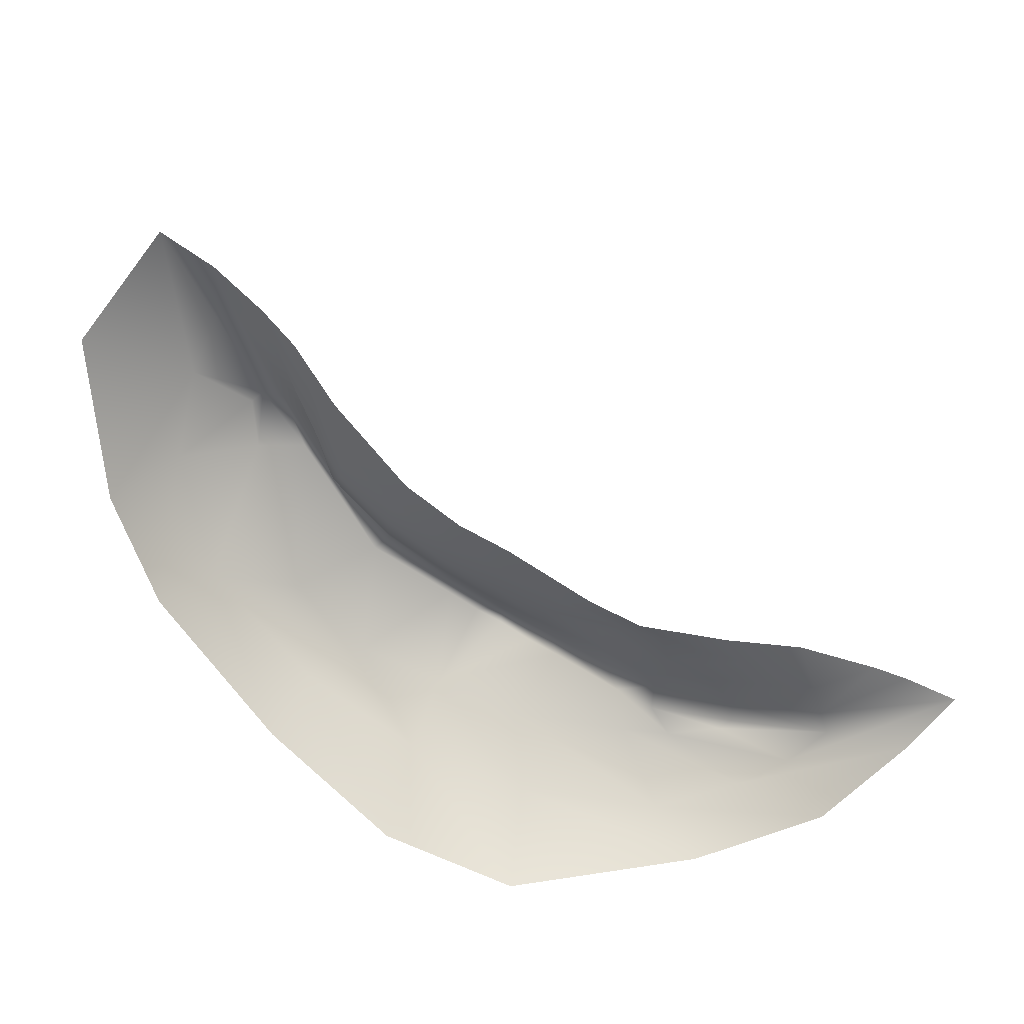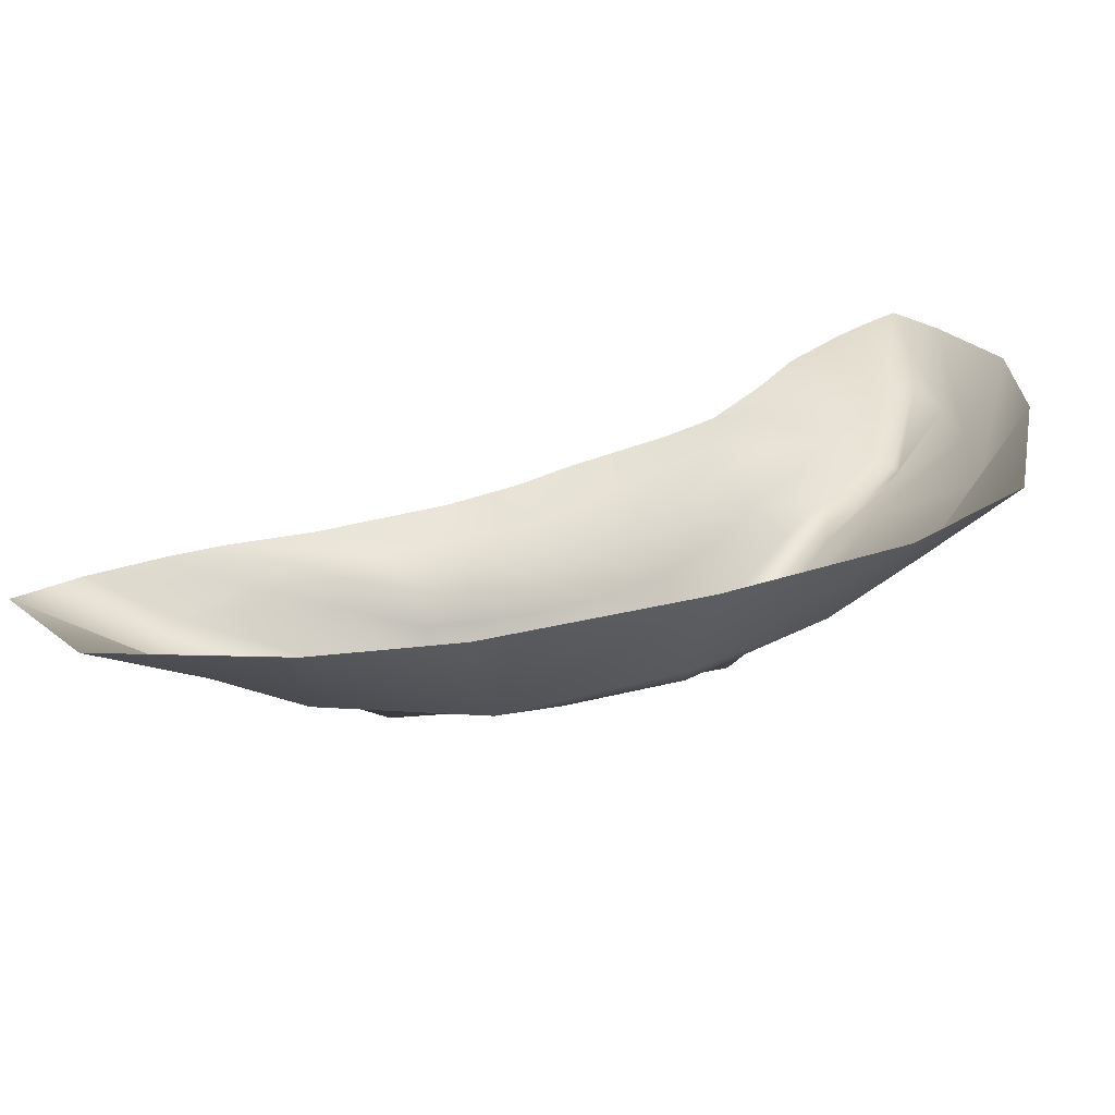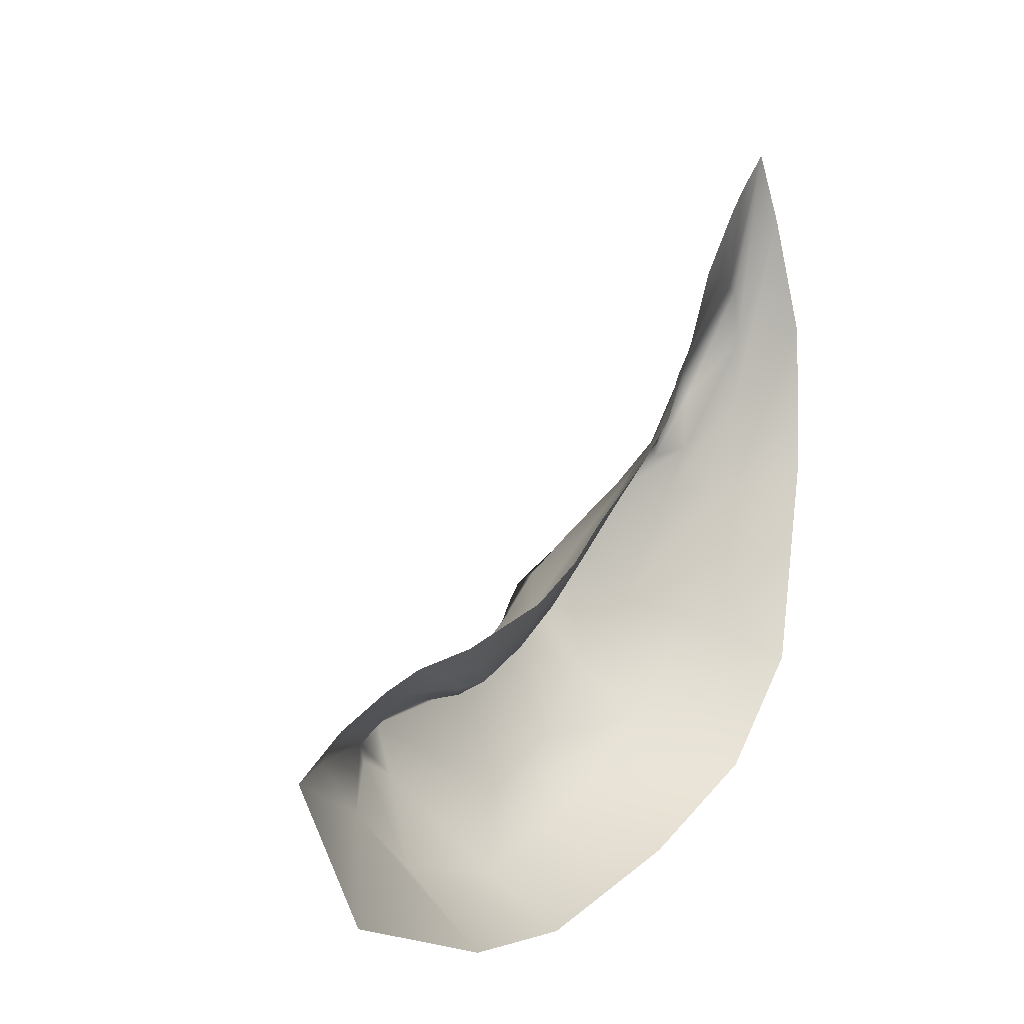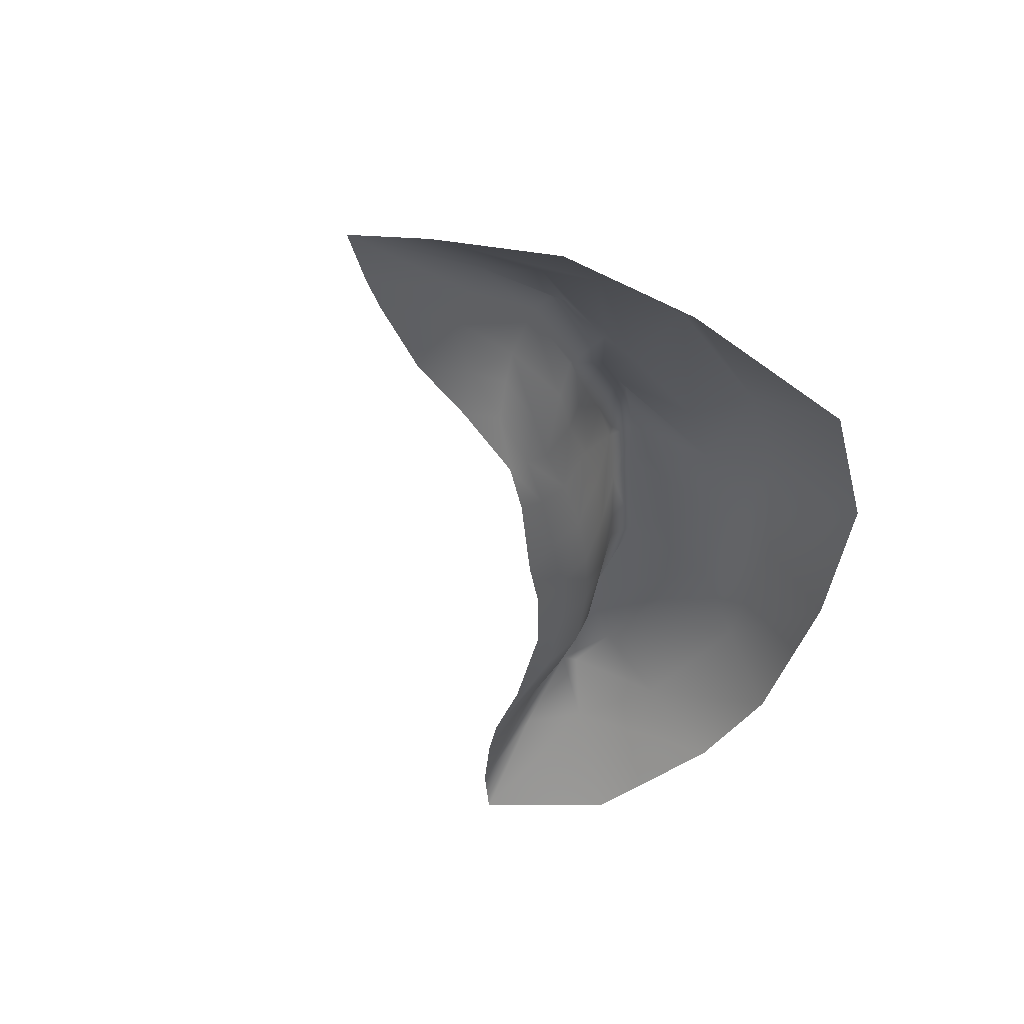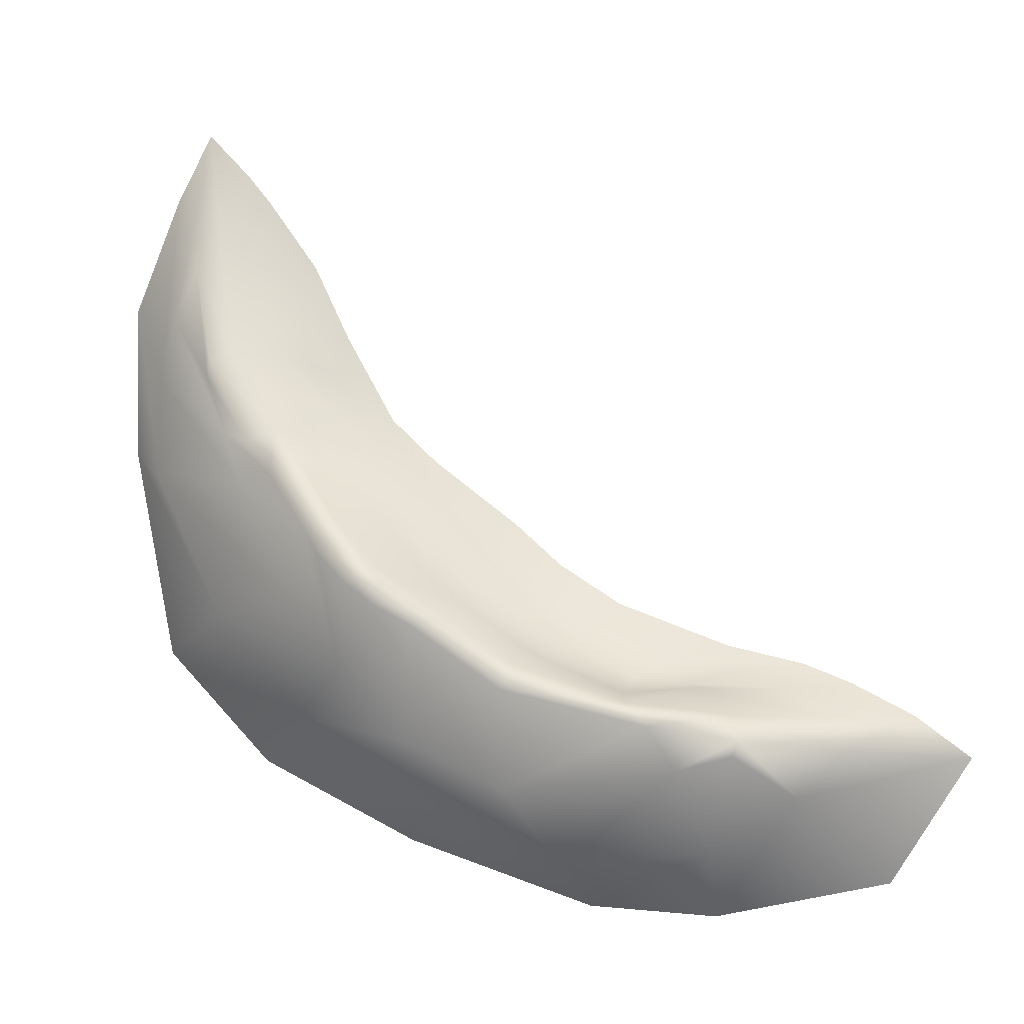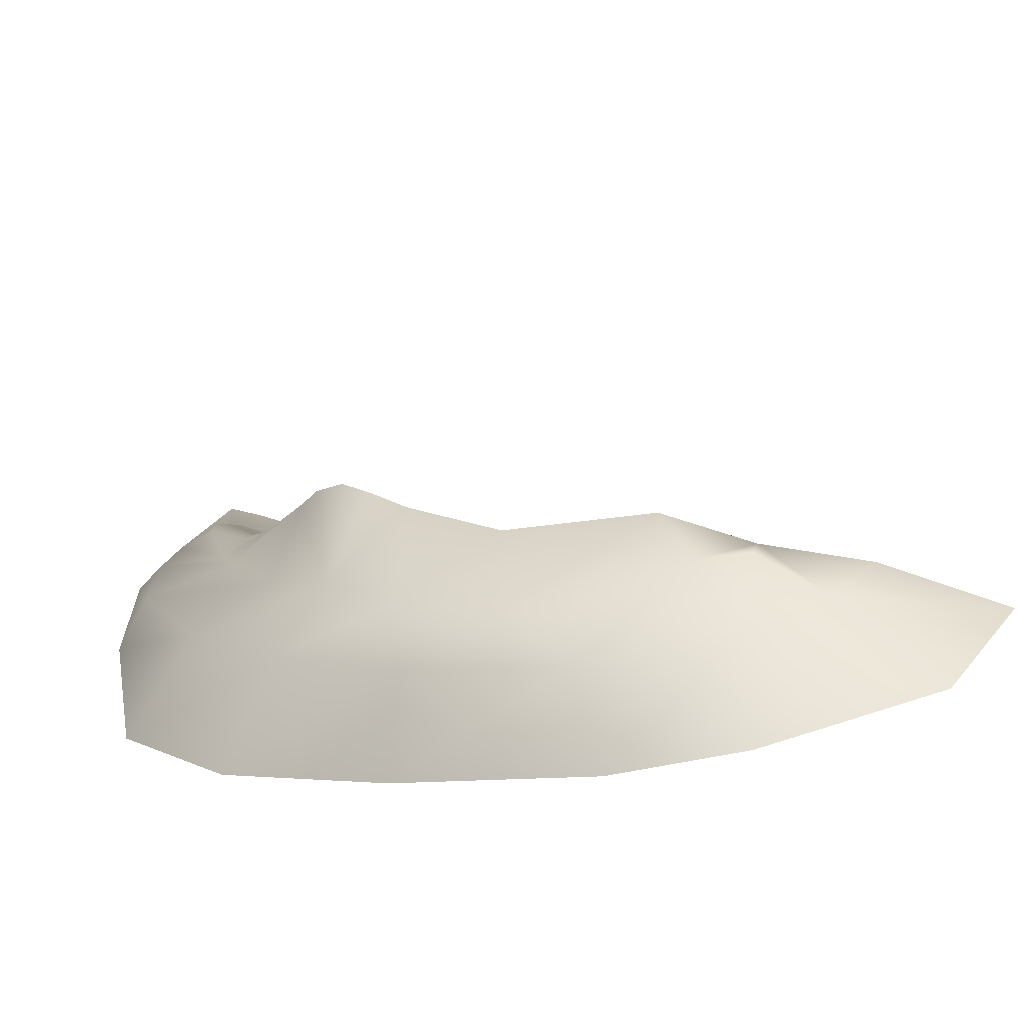
<metadata>
{"format":"obj","ext":"obj","renderer":"f3d","projection":"perspective","resolution":1024,"background":"white","views":[{"elev":-76.0,"azim":-70.0,"up":"+Y"},{"elev":-68.9,"azim":4.3,"up":"+Z"},{"elev":-2.8,"azim":-55.9,"up":"+Z"},{"elev":-39.2,"azim":57.9,"up":"+Y"},{"elev":-1.1,"azim":-165.0,"up":"+Z"},{"elev":-67.3,"azim":-167.5,"up":"+Z"}]}
</metadata>
<code>
g rockD001_geo
v 7.287 0.7109 5.223
v 6.667 1.612 2.838
v 7.723 0.8719 4.153
v 5.089 2.162 0.8435
v 5.706 1.848 1.497
v 5.137 1.617 1.751
v 4.296 2.002 0.7873
v 3.389 2.57 -0.214
v 4.017 3.034 -0.3139
v 2.441 2.948 -1.149
v 3.572 3.44 -0.8421
v 2.966 3.682 -1.37
v 2.425 3.556 -1.804
v 2.765 1.721 -0.2178
v 3.622 1.387 0.7772
v 1.327 2.825 -2.013
v 1.723 3.267 -2.238
v -0.04728 2.941 -3.503
v 4.598 1.151 1.671
v 6.142 1.437 3.37
v 2.292 0.9533 0.03605
v 3.122 0.8151 1.061
v 1.843 1.932 -1.155
v 0.794 1.876 -2.003
v 1.328 1.04 -0.9797
v 0.2699 1.033 -1.889
v -0.2498 2.613 -3.021
v -0.5295 1.743 -2.903
v -2.446 2.385 -3.756
v -2.968 2.95 -4.177
v -0.9682 0.9733 -2.699
v -2.219 1.574 -3.612
v -4.41 1.701 -4.009
v -4.623 2.089 -4.481
v -6.68 1.352 -4.698
v -3.726 1.101 -3.512
v -2.318 0.88 -3.332
v -6.376 0.8863 -4.107
v -3.331 0.7427 -3.448
v -7.846 4.644e-08 -4.08
v -8.963 4.644e-08 -4.899
v -5.303 0.5524 -3.548
v -6.593 4.644e-08 -3.444
v -4.279 0.3978 -3.201
v -5.638 4.644e-08 -3.068
v -3.022 0.4106 -2.957
v -4.076 4.644e-08 -2.713
v -1.484 0.4376 -2.29
v -1.814 -0.02129 -1.873
v -0.2078 0.4591 -1.488
v -0.5473 -0.02129 -1.068
v 0.8723 0.4593 -0.5603
v 0.3903 -0.0205 -0.2366
v 2.143 4.644e-08 1.096
v 2.103 0.4324 0.5313
v 3.097 4.644e-08 1.989
v 3.125 0.3828 1.573
v 4.073 0.3515 2.848
v 4.099 4.644e-08 3.747
v 4.101 0.6923 2.02
v 4.942 0.3329 4.091
v 4.843 4.644e-08 5.287
v 5.34 0.9585 3.346
v 4.747 0.7034 3.132
v 6.032 0.3968 5.29
v 5.89 4.644e-08 6.731
v 6.732 0.5538 5.229
v 6.387 4.644e-08 7.331
v 7.287 0.7109 5.223
v 7.256 4.644e-08 8.23
v 7.723 0.8719 4.153
v 5.137 1.617 1.751
v 5.706 1.848 1.497
v 6.596 1.649 3.184
v 6.142 1.437 3.37
v 7.287 0.7109 5.223
v 7.256 4.644e-08 8.23
v 7.723 0.8719 4.153
v 7.998 0.001495 6.846
v 7.945 1.062 2.866
v 8.963 0.001495 4.459
v 6.326 1.467 1.676
v 6.667 1.612 2.838
v 7.914 1.255 0.799
v 8.954 0.001495 1.342
v 5.936 1.683 0.6845
v 6.47 1.475 -2.11
v 8.122 0.001495 -2.991
v 4.788 2.112 -1.706
v 3.485 2.456 -3.154
v 4.017 3.034 -0.3139
v 5.089 2.162 0.8435
v 5.706 1.848 1.497
v 6.596 1.649 3.184
v 7.287 0.7109 5.223
v 3.572 3.44 -0.8421
v 2.966 3.682 -1.37
v 2.425 3.556 -1.804
v 1.723 3.267 -2.238
v 4.588 1.649 -4.21
v 5.925 -0.009892 -5.28
v 2.109 2.438 -4.597
v -0.04728 2.941 -3.503
v 2.166 1.699 -5.897
v 2.663 -0.005402 -6.874
v 0.04914 2.326 -5.549
v -2.968 2.95 -4.177
v -1.005 1.705 -7.127
v -1.199 -0.007951 -8.113
v -3.444 2.299 -5.086
v -4.623 2.089 -4.481
v -3.951 1.489 -6.762
v -3.812 0.001495 -8.23
v -4.509 2.081 -4.802
v -5.689 1.351 -5.661
v -7.349 0.001495 -7.432
v -6.68 1.352 -4.698
v -8.963 4.644e-08 -4.899
g rockD001_geo_0
f 3 2 1
f 6 5 4
f 7 6 4
f 7 4 8
f 4 9 8
f 8 9 10
f 9 11 10
f 11 12 10
f 10 12 13
f 7 8 14
f 14 8 10
f 6 7 15
f 15 7 14
f 10 13 16
f 13 17 16
f 16 17 18
f 19 6 15
f 20 6 19
f 15 14 21
f 19 15 22
f 22 15 21
f 23 14 10
f 10 16 24
f 23 10 24
f 14 23 25
f 21 14 25
f 23 24 26
f 25 23 26
f 27 16 18
f 24 16 28
f 16 27 28
f 27 18 29
f 18 30 29
f 26 24 31
f 24 28 31
f 28 27 32
f 27 29 32
f 29 30 33
f 30 34 33
f 33 34 35
f 29 33 36
f 32 29 36
f 28 32 37
f 31 28 37
f 38 33 35
f 36 33 38
f 32 36 39
f 37 32 39
f 40 38 35
f 41 40 35
f 42 36 38
f 42 38 40
f 39 36 42
f 43 42 40
f 44 39 42
f 44 42 43
f 37 39 44
f 45 44 43
f 46 37 44
f 46 44 45
f 31 37 46
f 47 46 45
f 48 31 46
f 48 46 47
f 26 31 48
f 49 48 47
f 50 26 48
f 50 48 49
f 51 50 49
f 25 26 50
f 52 50 51
f 52 25 50
f 53 52 51
f 53 54 52
f 52 55 25
f 54 55 52
f 55 21 25
f 54 56 55
f 55 57 21
f 56 57 55
f 57 22 21
f 58 57 56
f 59 58 56
f 60 22 57
f 58 60 57
f 60 19 22
f 61 58 59
f 62 61 59
f 63 19 60
f 63 20 19
f 64 60 58
f 61 64 58
f 64 63 60
f 63 64 61
f 65 61 62
f 65 63 61
f 20 63 65
f 66 65 62
f 67 20 65
f 67 65 66
f 68 67 66
f 20 67 69
f 68 70 67
f 70 69 67
f 71 69 70
f 74 73 72
f 75 74 72
f 74 75 76
f 79 78 77
f 78 79 80
f 79 81 80
f 78 80 82
f 83 78 82
f 80 81 84
f 81 85 84
f 82 80 86
f 80 84 86
f 84 85 87
f 85 88 87
f 86 84 89
f 84 87 89
f 89 87 90
f 91 89 90
f 86 89 91
f 92 86 91
f 82 86 92
f 93 82 92
f 83 82 93
f 94 83 93
f 83 94 95
f 96 91 90
f 96 90 97
f 98 97 90
f 98 90 99
f 87 100 90
f 87 88 100
f 88 101 100
f 90 102 99
f 90 100 102
f 99 102 103
f 100 101 104
f 100 104 102
f 101 105 104
f 102 106 103
f 102 104 106
f 103 106 107
f 104 105 108
f 104 108 106
f 105 109 108
f 106 110 107
f 106 108 110
f 107 110 111
f 108 109 112
f 108 112 110
f 109 113 112
f 110 114 111
f 110 112 114
f 112 113 115
f 112 115 114
f 114 115 111
f 113 116 115
f 115 117 111
f 116 118 115
f 118 117 115

</code>
